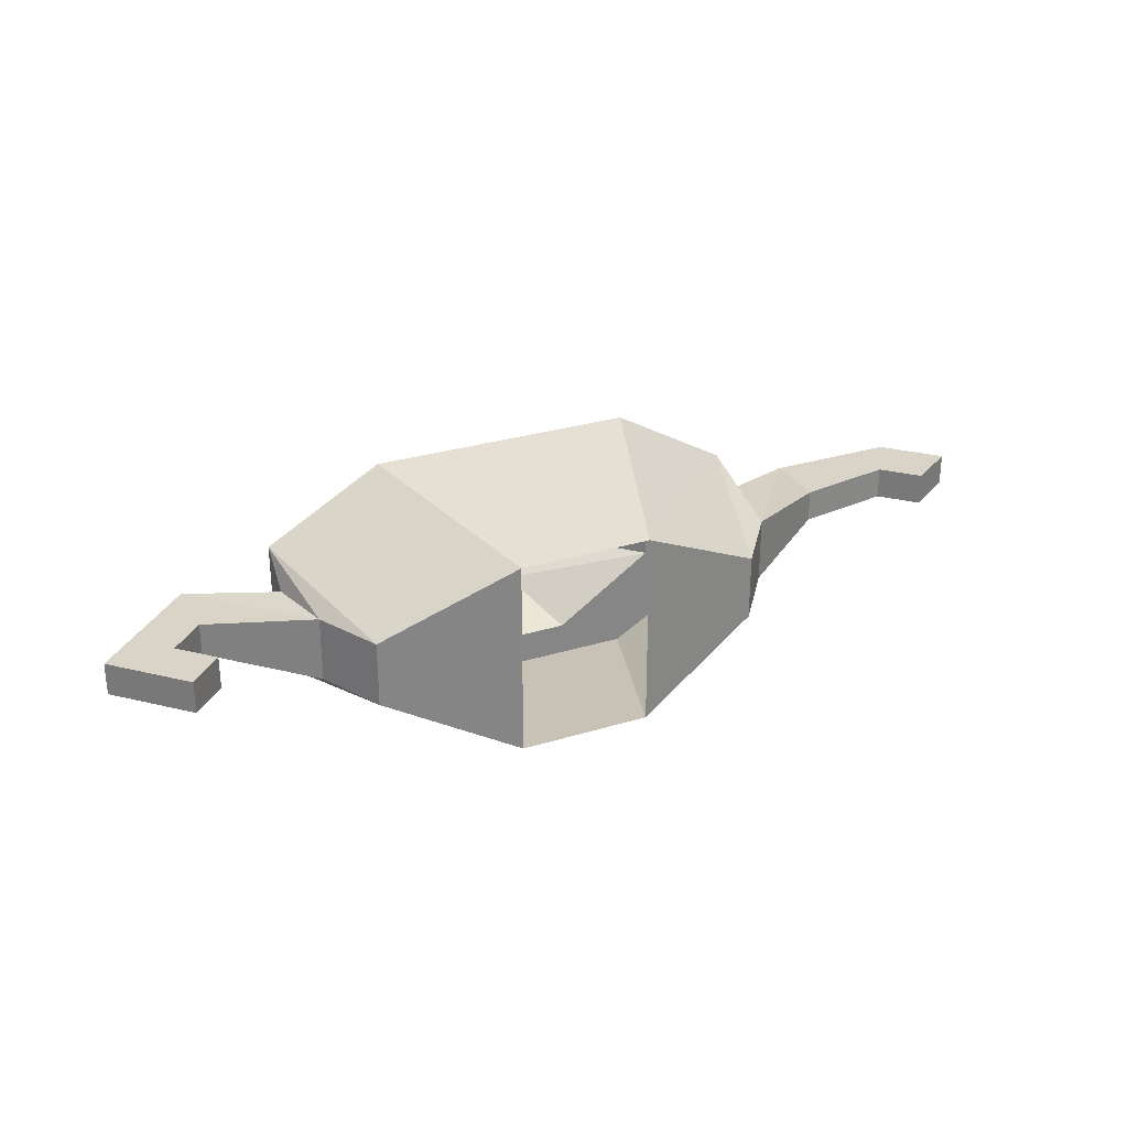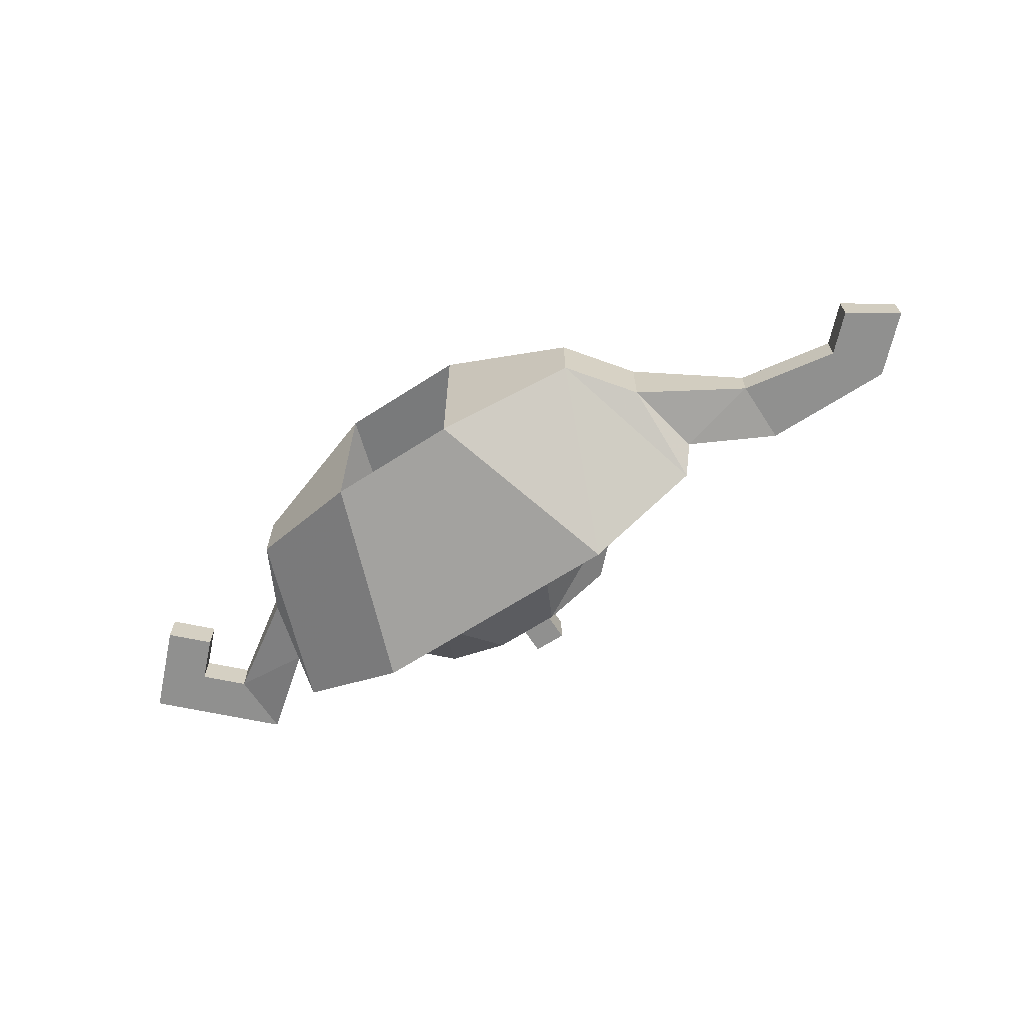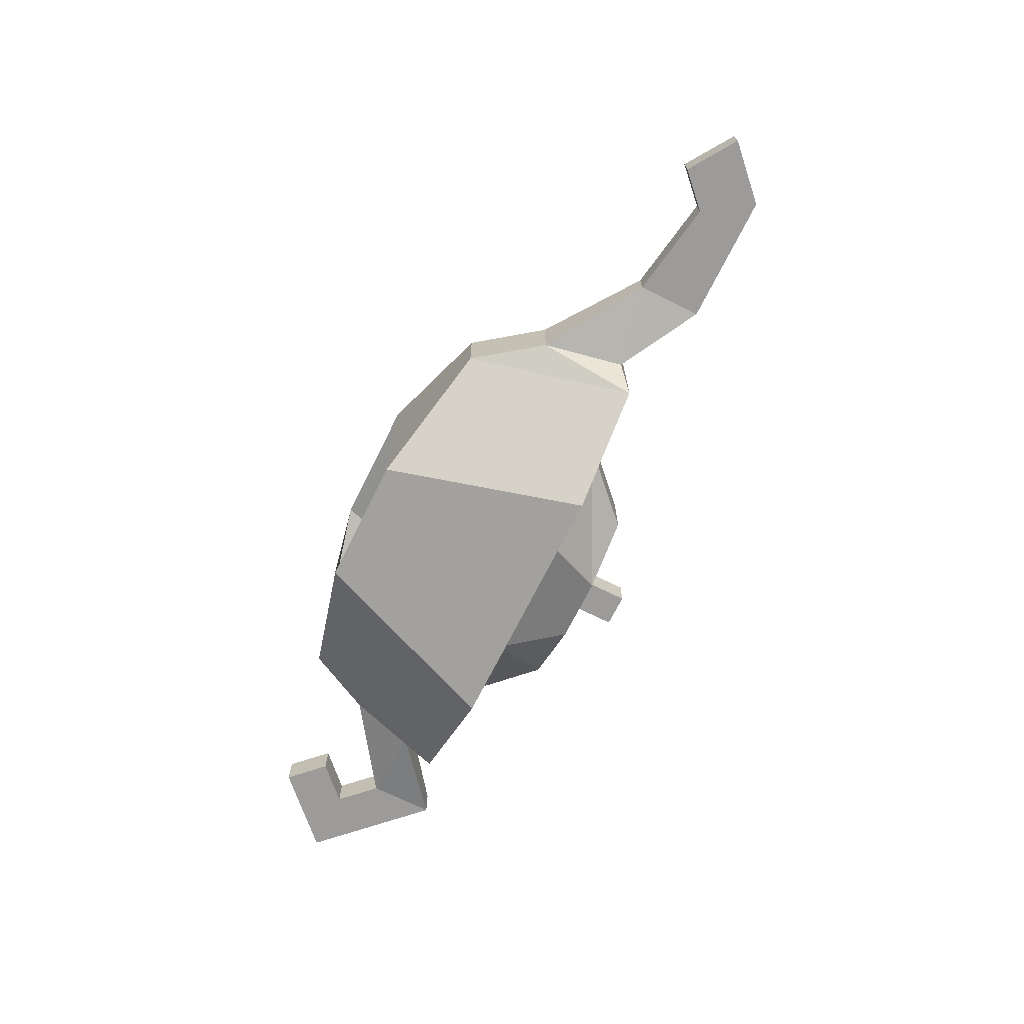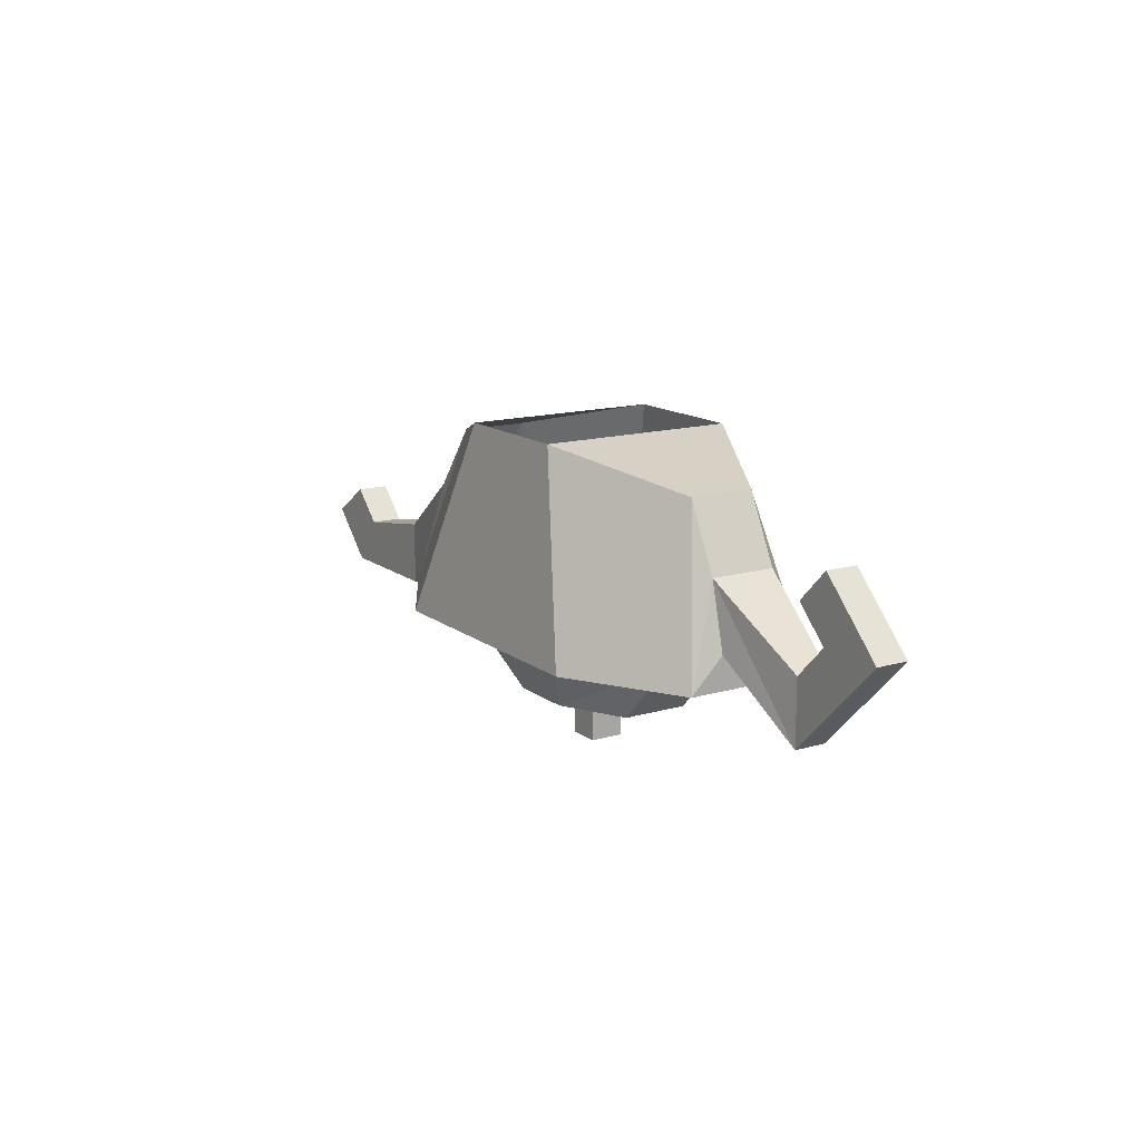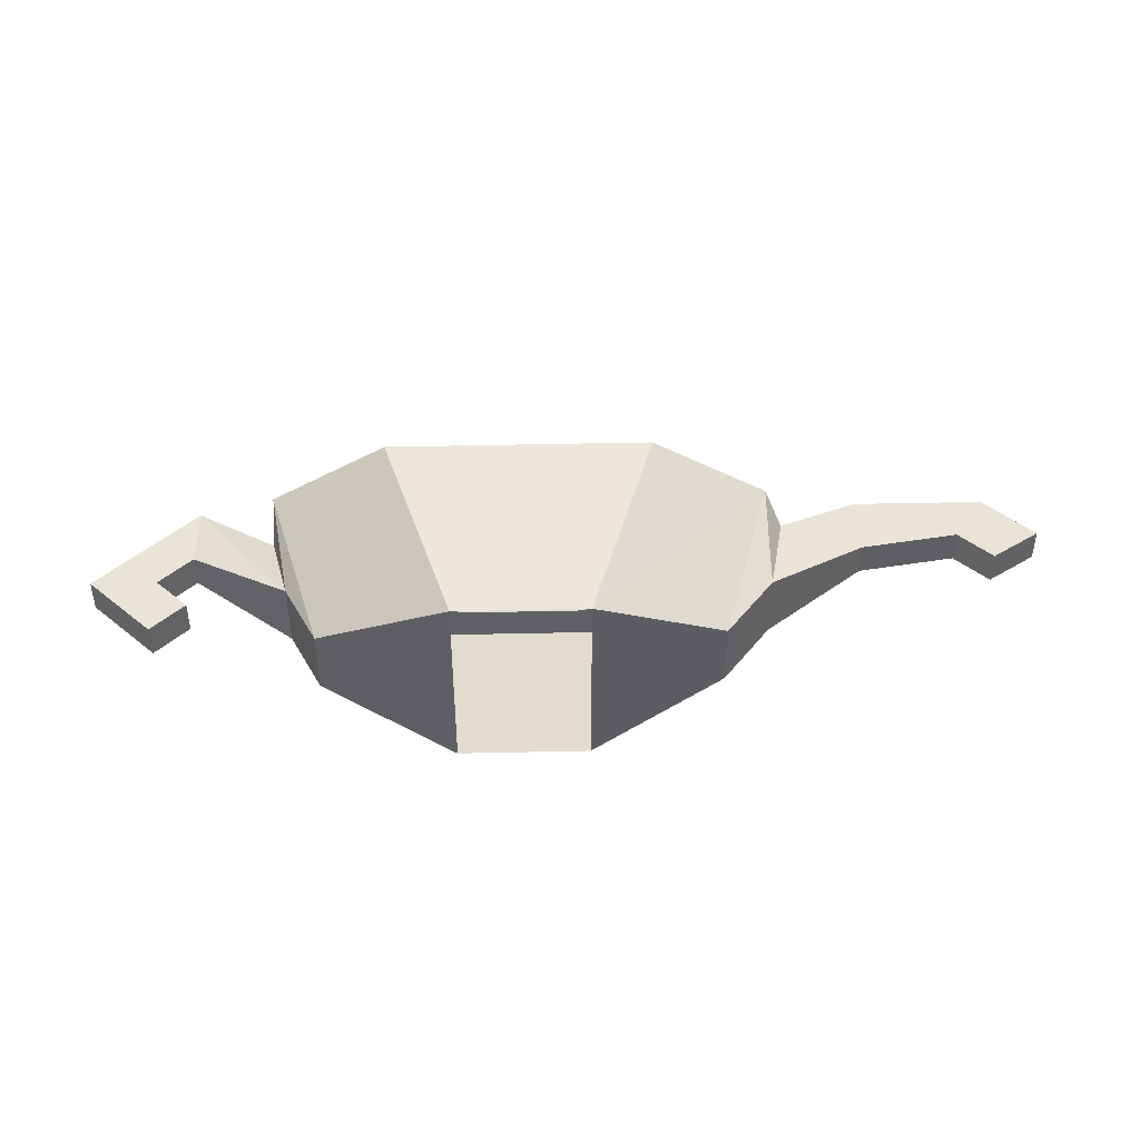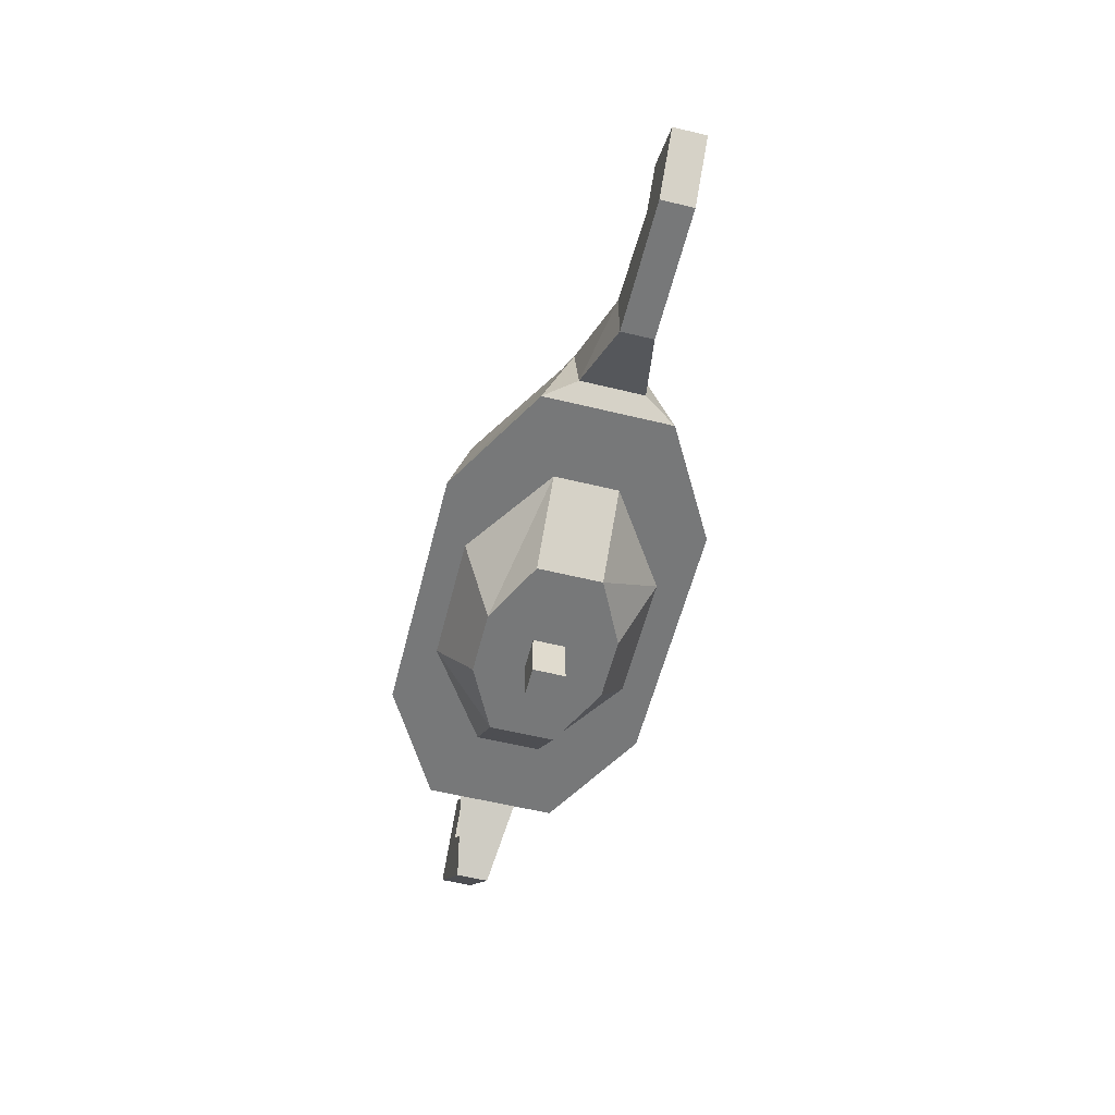
<metadata>
{"format":"obj","ext":"obj","renderer":"f3d","projection":"perspective","resolution":1024,"background":"white","views":[{"elev":28.5,"azim":155.2,"up":"+Z"},{"elev":-65.6,"azim":-147.0,"up":"+Z"},{"elev":-69.8,"azim":-116.4,"up":"+Z"},{"elev":14.3,"azim":57.3,"up":"+Y"},{"elev":43.5,"azim":178.5,"up":"+Z"},{"elev":-57.4,"azim":-104.2,"up":"+Y"}]}
</metadata>
<code>
v 0.03125 0 -0.04688
v 0.03125 0 0.04688
v 0.09375 -0.01562 0.01562
v 0.09375 -0.01562 -0.01562
v 0.1172 -0.09375 -0.03125
v 0.0625 -0.09375 -0.0625
v -0.0625 -0.09375 -0.0625
v -0.03125 0 -0.04688
v -0.09375 -0.01562 -0.01562
v -0.03125 0 0.04688
v -0.09375 -0.01562 0.01562
v -0.1172 -0.09375 0.03125
v -0.0625 -0.09375 0.0625
v 0.0625 -0.09375 0.0625
v 0.1172 -0.09375 0.03125
v 0.1094 -0.04688 0.01562
v 0.1094 -0.04688 -0.01562
v 0.1172 -0.07812 -0.01562
v 0.07812 -0.09375 -0.01562
v 0.03125 -0.09375 -0.04688
v -0.03125 -0.09375 -0.04688
v -0.07812 -0.09375 -0.01562
v -0.1172 -0.09375 -0.03125
v -0.1172 -0.04688 -0.01562
v -0.1172 -0.04688 0.01562
v -0.125 -0.08594 0.01562
v -0.07812 -0.09375 0.01562
v -0.03125 -0.09375 0.04688
v 0.03125 -0.09375 0.04688
v 0.07812 -0.09375 0.01562
v 0.04688 -0.125 0.01562
v 0.04688 -0.125 -0.01562
v 0.01562 -0.125 -0.03125
v -0.01562 -0.125 -0.03125
v -0.04688 -0.125 -0.01562
v -0.04688 -0.125 0.01562
v -0.01562 -0.125 0.03125
v 0.01562 -0.125 0.03125
v 0.1719 -0.0625 0.007812
v 0.1562 -0.04688 0.007812
v 0.1562 -0.04688 -0.007812
v 0.1719 -0.0625 -0.007812
v 0.1562 -0.07812 0.007812
v 0.2031 -0.0625 0.007812
v 0.1719 -0.03125 0.007812
v 0.1719 -0.03125 -0.007812
v 0.2031 -0.0625 -0.007812
v 0.1562 -0.1094 -0.007812
v 0.1562 -0.07812 -0.007812
v 0.1562 -0.1094 0.007812
v 0.1172 -0.07812 0.01562
v -0.125 -0.08594 -0.01562
v -0.1641 -0.07812 -0.007812
v -0.1641 -0.07812 0.007812
v -0.1641 -0.1094 0.007812
v -0.2266 -0.07031 -0.007812
v -0.2266 -0.07031 0.007812
v -0.2109 -0.08594 0.007812
v -0.2109 -0.08594 -0.007812
v -0.2266 -0.1094 -0.007812
v -0.25 -0.08594 -0.007812
v -0.25 -0.08594 0.007812
v -0.2266 -0.1094 0.007812
v -0.1641 -0.1094 -0.007812
v -0.007812 -0.1484 0.007812
v -0.007812 -0.125 0.007812
v -0.007812 -0.125 -0.007812
v -0.007812 -0.1484 -0.007812
v 0.007812 -0.1484 0.007812
v 0.007812 -0.125 0.007812
v 0.007812 -0.125 -0.007812
v 0.007812 -0.1484 -0.007812
f 1 2 3
f 1 3 4
f 1 4 5
f 1 5 6
f 1 6 7
f 1 7 8
f 8 7 9
f 8 9 10
f 10 9 11
f 10 11 12
f 10 12 13
f 10 13 14
f 10 14 2
f 2 14 3
f 3 14 15
f 3 15 16
f 3 16 4
f 4 16 17
f 4 17 5
f 5 17 18
f 5 18 15
f 5 15 19
f 5 19 20
f 5 20 6
f 6 20 21
f 6 21 7
f 7 21 22
f 7 22 23
f 7 23 9
f 9 23 24
f 9 24 25
f 9 25 11
f 11 25 12
f 12 25 26
f 12 26 23
f 12 23 27
f 12 27 28
f 12 28 13
f 13 28 29
f 13 29 14
f 14 29 30
f 14 30 15
f 15 30 19
f 22 27 23
f 18 51 15
f 15 51 16
f 23 52 24
f 24 52 53
f 24 53 25
f 25 53 54
f 25 54 55
f 25 55 26
f 26 55 52
f 26 52 23
f 56 57 58
f 56 58 59
f 56 59 60
f 56 60 61
f 56 61 62
f 56 62 57
f 57 62 58
f 58 62 63
f 58 63 54
f 58 54 59
f 59 54 53
f 59 53 64
f 59 64 60
f 60 64 63
f 60 63 62
f 60 62 61
f 55 63 64
f 55 64 52
f 52 64 53
f 55 54 63
f 19 30 31
f 19 31 32
f 19 32 20
f 20 32 33
f 20 33 21
f 21 33 34
f 21 34 22
f 22 34 35
f 22 35 27
f 28 27 36
f 28 36 37
f 28 37 29
f 29 37 38
f 29 38 30
f 30 38 31
f 31 38 37
f 31 37 32
f 32 37 33
f 33 37 34
f 34 37 35
f 35 37 36
f 35 36 27
f 39 40 41
f 39 41 42
f 39 42 43
f 39 43 44
f 39 44 45
f 39 45 40
f 40 45 41
f 41 45 46
f 41 46 47
f 41 47 42
f 42 47 48
f 42 48 49
f 42 49 43
f 43 49 16
f 43 16 50
f 43 50 44
f 44 50 48
f 44 48 47
f 44 47 45
f 45 47 46
f 16 49 17
f 17 49 18
f 18 49 48
f 18 48 50
f 18 50 51
f 16 51 50
f 65 66 67
f 65 67 68
f 65 68 69
f 65 69 66
f 66 69 70
f 66 70 71
f 66 71 67
f 67 71 68
f 68 71 72
f 68 72 69
f 69 72 70
f 70 72 71

</code>
